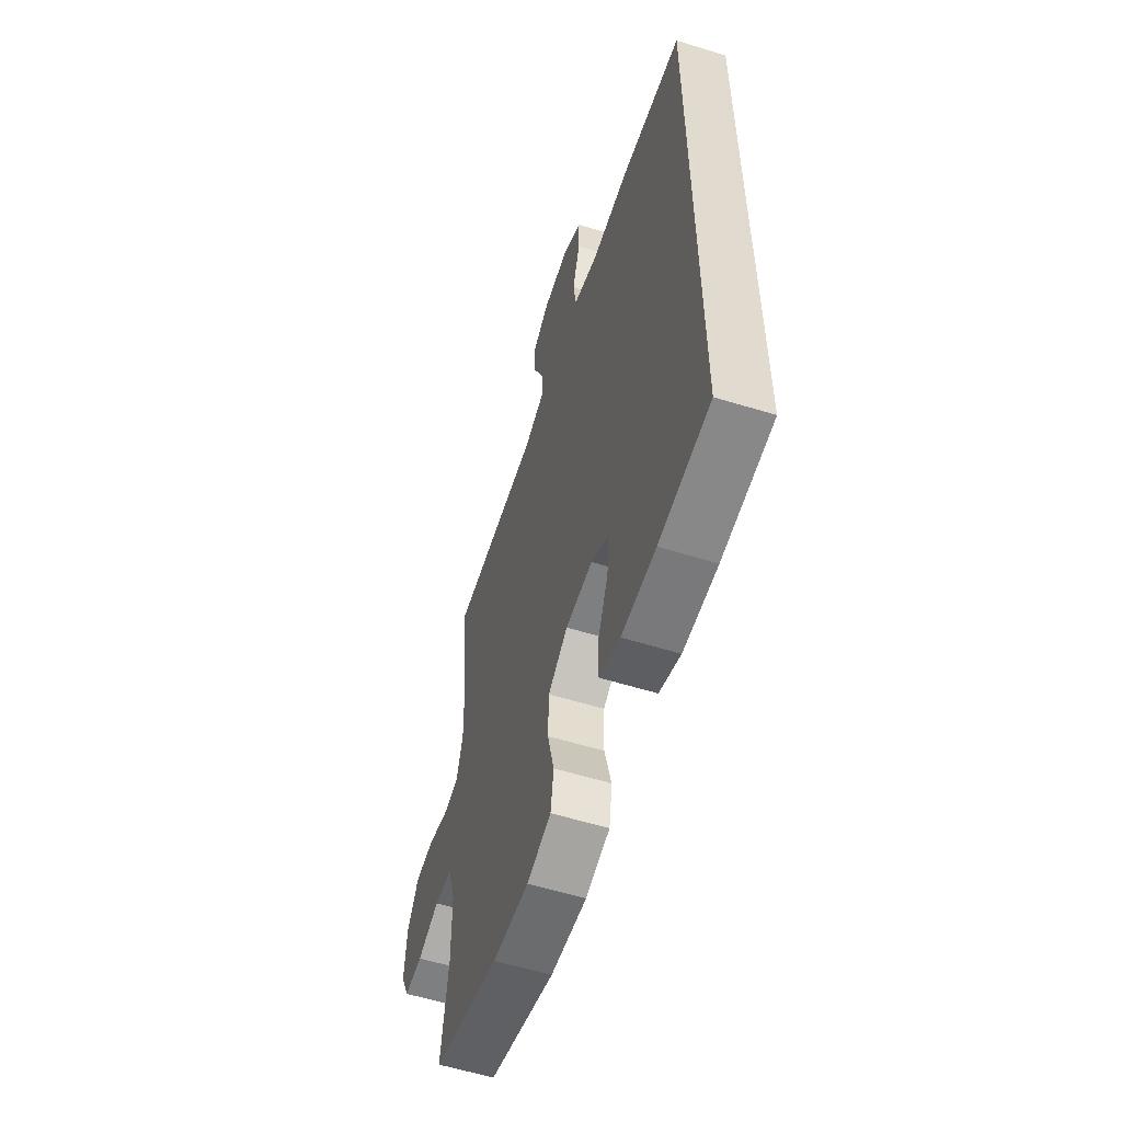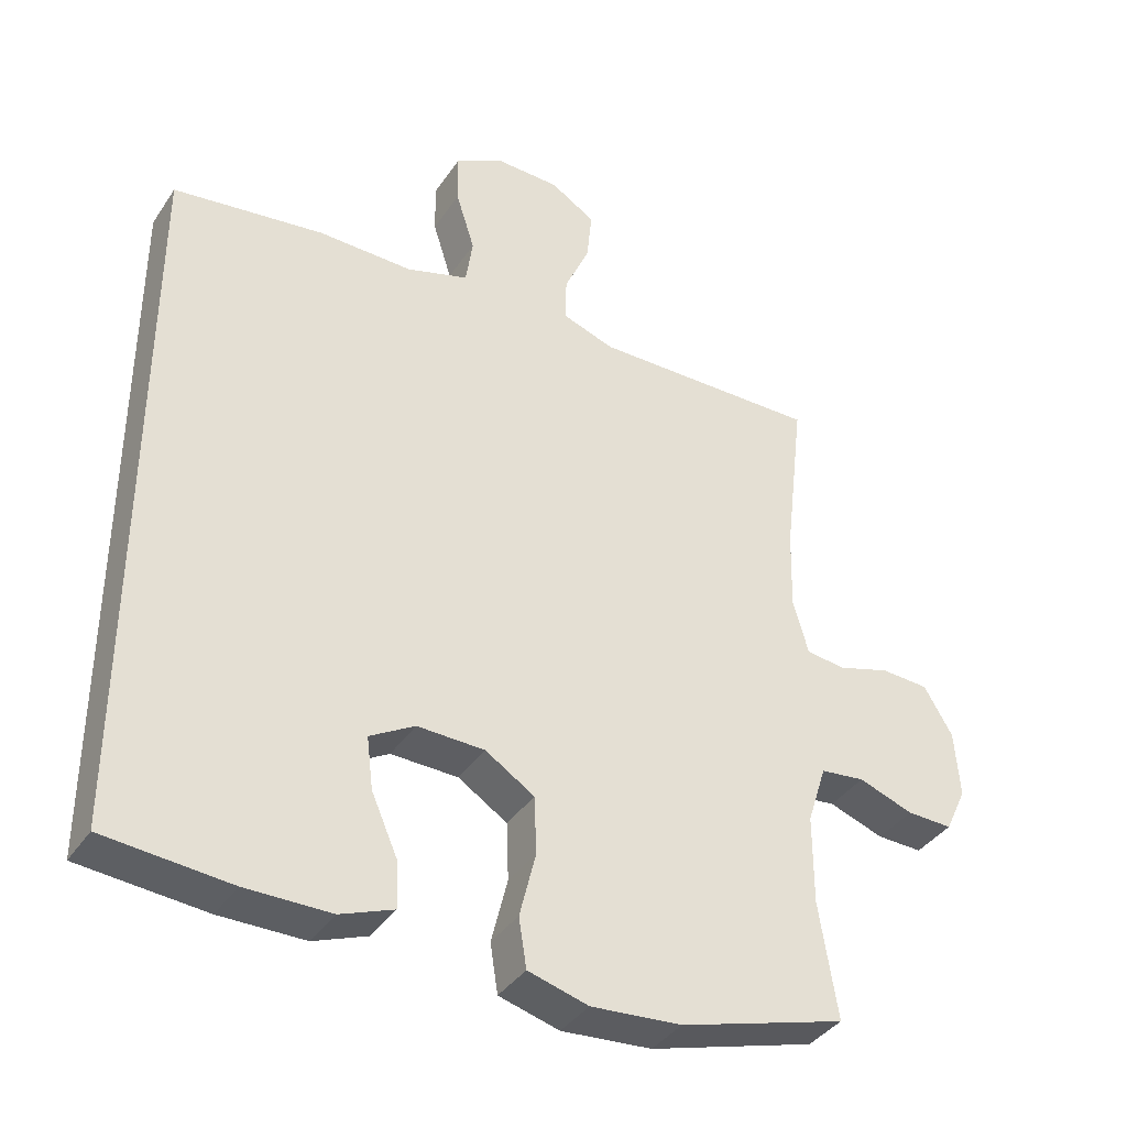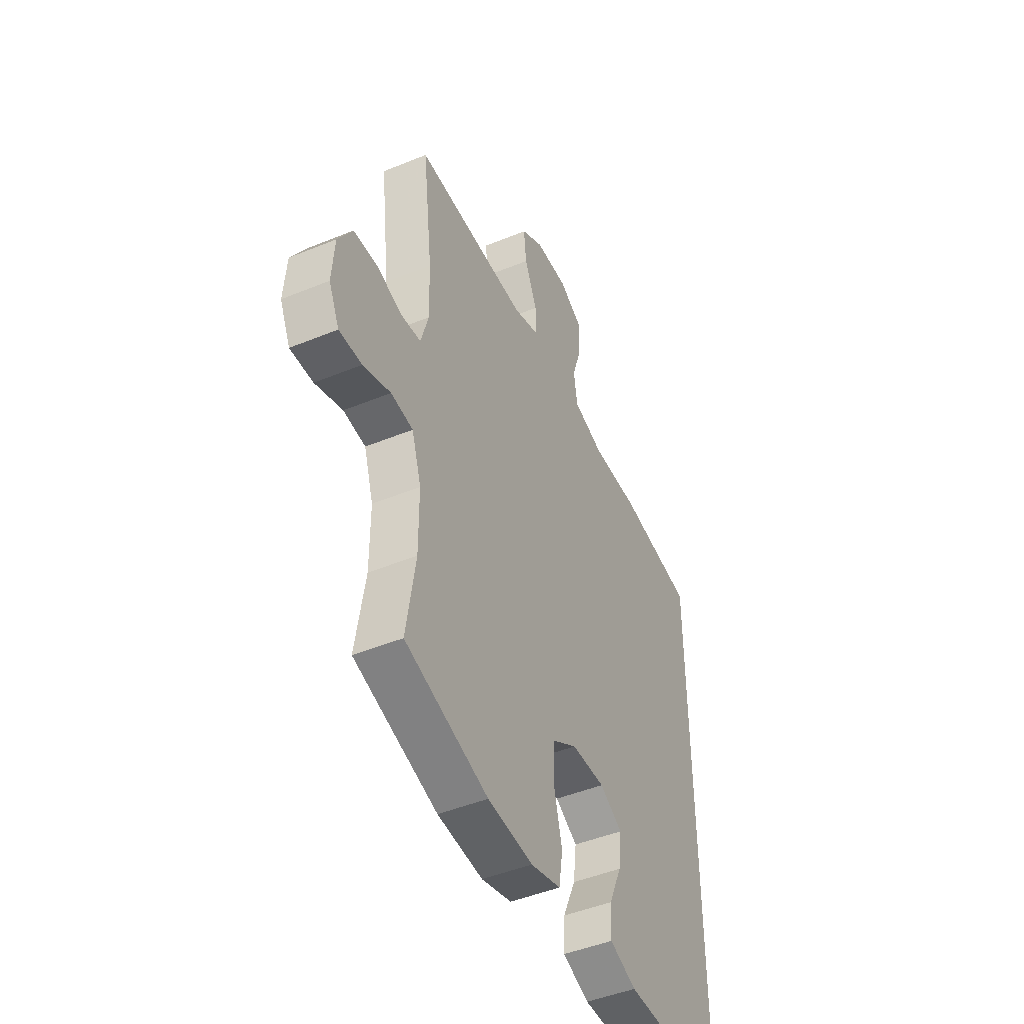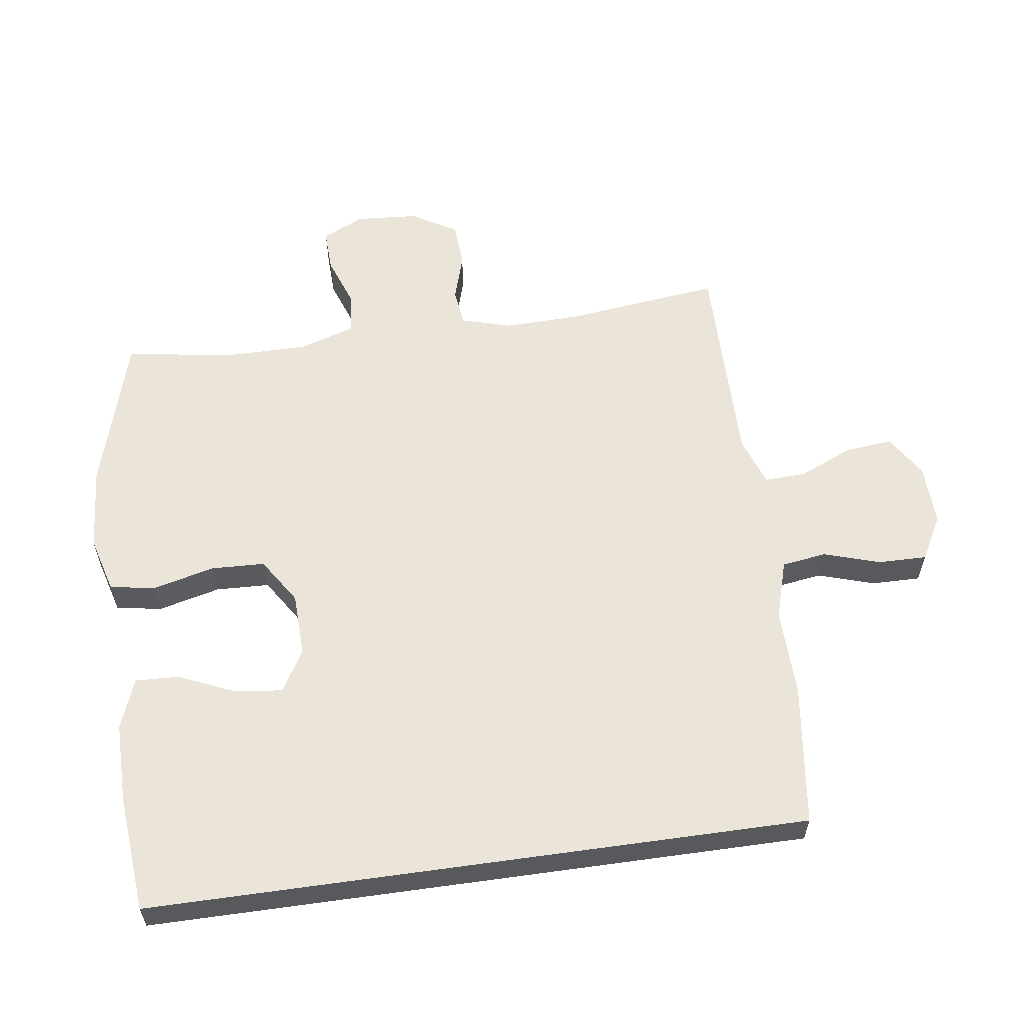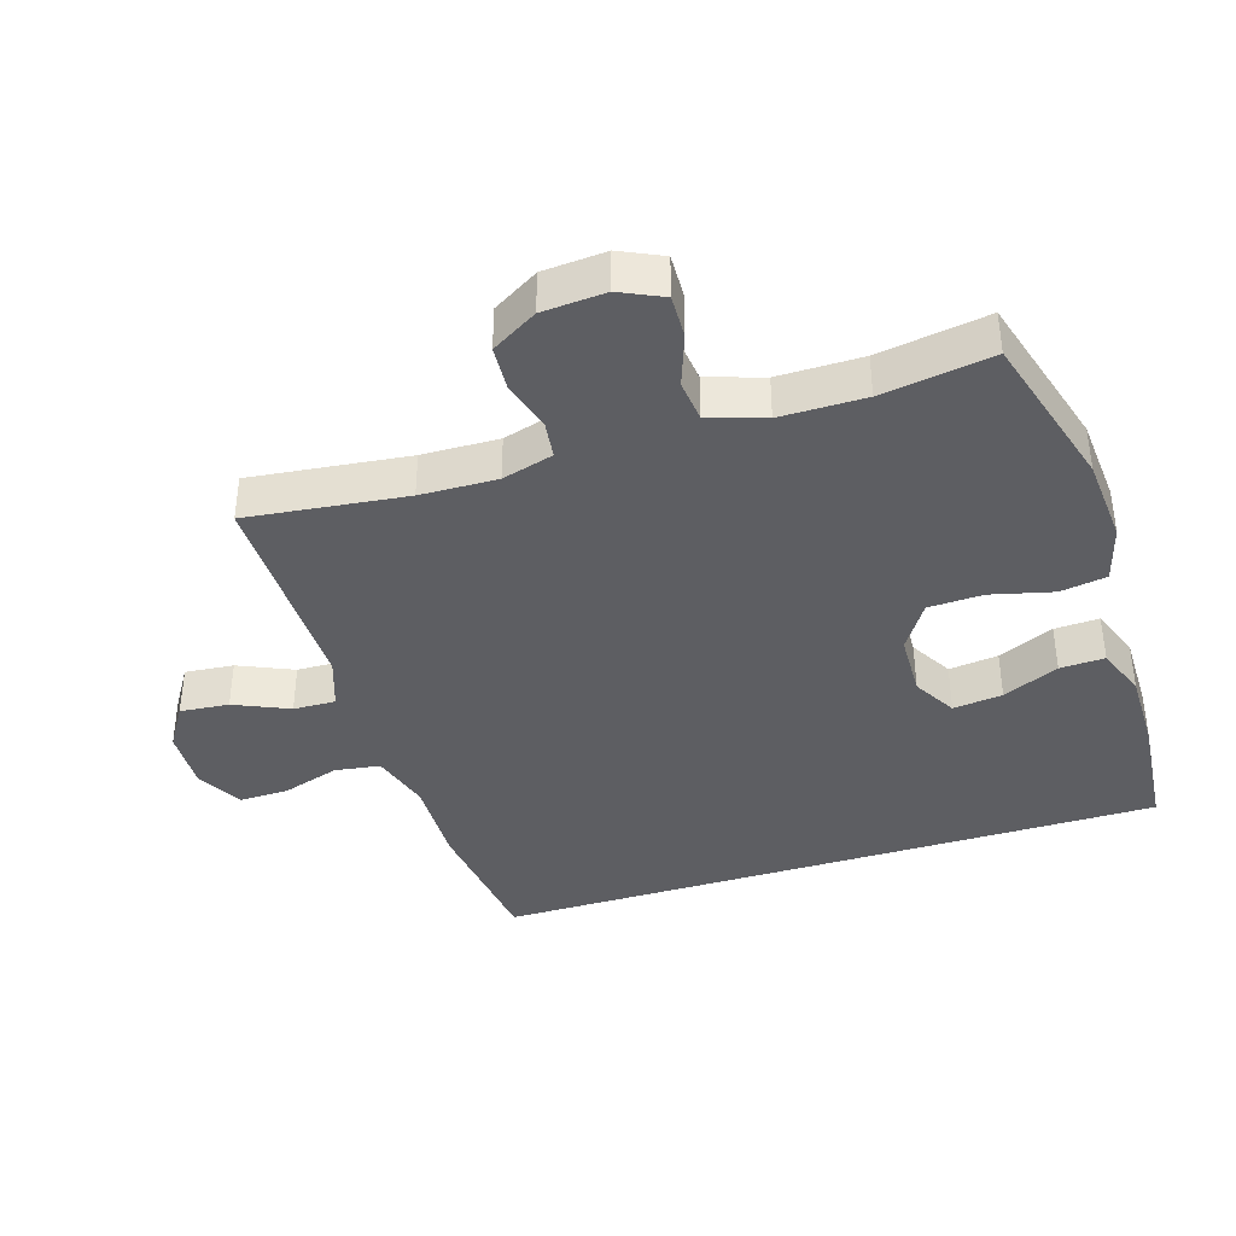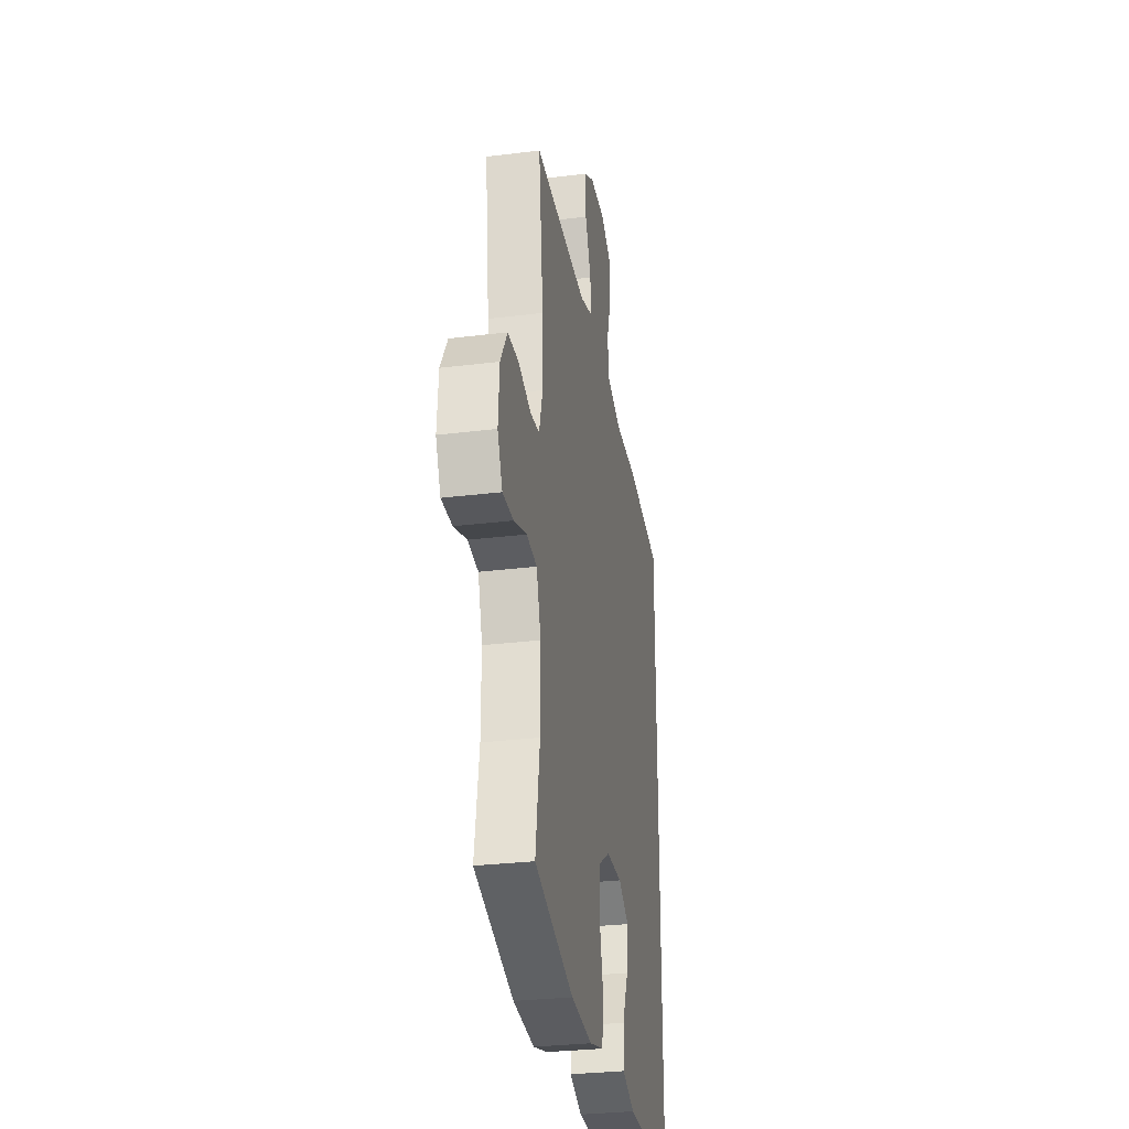
<metadata>
{"format":"obj","ext":"obj","renderer":"f3d","projection":"perspective","resolution":1024,"background":"white","views":[{"elev":-57.9,"azim":-107.8,"up":"+Z"},{"elev":-38.1,"azim":-30.1,"up":"+Z"},{"elev":-46.7,"azim":115.0,"up":"+Z"},{"elev":59.0,"azim":-98.0,"up":"+Y"},{"elev":-39.2,"azim":107.4,"up":"+Y"},{"elev":-30.3,"azim":100.1,"up":"+Z"}]}
</metadata>
<code>
v 0.5 0.07 0.5
v 0.472 0.07 0.262
v 0.469 0.07 0.147
v 0.491 0.07 0.07
v 0.547 0.07 0.063
v 0.621 0.07 0.085
v 0.689 0.07 0.081
v 0.73 0.07 0.012
v 0.737 0.07 -0.083
v 0.707 0.07 -0.147
v 0.642 0.07 -0.145
v 0.564 0.07 -0.117
v 0.501 0.07 -0.124
v 0.474 0.07 -0.208
v 0.474 0.07 -0.335
v 0.5 0.07 -0.5
v 0.263 0.07 -0.569
v 0.134 0.07 -0.579
v 0.048 0.07 -0.555
v 0.037 0.07 -0.485
v 0.06 0.07 -0.392
v 0.057 0.07 -0.31
v -0.013 0.07 -0.265
v -0.109 0.07 -0.262
v -0.173 0.07 -0.299
v -0.164 0.07 -0.373
v -0.127 0.07 -0.457
v -0.124 0.07 -0.524
v -0.2 0.07 -0.553
v -0.321 0.07 -0.553
v -0.5 0.07 -0.537
v -0.5 0.07 0.467
v -0.284 0.07 0.495
v -0.15 0.07 0.492
v -0.061 0.07 0.519
v -0.051 0.07 0.587
v -0.078 0.07 0.673
v -0.079 0.07 0.747
v -0.012 0.07 0.784
v 0.082 0.07 0.781
v 0.146 0.07 0.741
v 0.139 0.07 0.668
v 0.103 0.07 0.586
v 0.101 0.07 0.523
v 0.176 0.07 0.497
v 0.295 0.07 0.498
v 0.5 0 0.5
v 0.472 0 0.262
v 0.469 0 0.147
v 0.491 0 0.07
v 0.547 0 0.063
v 0.621 0 0.085
v 0.689 0 0.081
v 0.73 0 0.012
v 0.737 0 -0.083
v 0.707 0 -0.147
v 0.642 0 -0.145
v 0.564 0 -0.117
v 0.501 0 -0.124
v 0.474 0 -0.208
v 0.474 0 -0.335
v 0.5 0 -0.5
v 0.263 0 -0.569
v 0.134 0 -0.579
v 0.048 0 -0.555
v 0.037 0 -0.485
v 0.06 0 -0.392
v 0.057 0 -0.31
v -0.013 0 -0.265
v -0.109 0 -0.262
v -0.173 0 -0.299
v -0.164 0 -0.373
v -0.127 0 -0.457
v -0.124 0 -0.524
v -0.2 0 -0.553
v -0.321 0 -0.553
v -0.5 0 -0.537
v -0.5 0 0.467
v -0.284 0 0.495
v -0.15 0 0.492
v -0.061 0 0.519
v -0.051 0 0.587
v -0.078 0 0.673
v -0.079 0 0.747
v -0.012 0 0.784
v 0.082 0 0.781
v 0.146 0 0.741
v 0.139 0 0.668
v 0.103 0 0.586
v 0.101 0 0.523
v 0.176 0 0.497
v 0.295 0 0.498
f 41 42 43
f 40 41 43
f 39 40 43
f 38 39 43
f 37 38 43
f 36 37 43
f 35 36 43 44
f 34 35 44 45
f 32 33 34
f 34 45 46
f 32 34 46
f 31 32 46
f 29 30 31
f 28 29 31
f 27 28 31
f 26 27 31
f 19 20 21
f 18 19 21
f 17 18 21
f 16 17 21
f 15 16 21
f 14 15 21 22
f 13 14 22 23
f 10 11 12
f 9 10 12
f 8 9 12
f 7 8 12
f 6 7 12
f 5 6 12
f 4 5 12 13
f 13 23 24
f 4 13 24
f 3 4 24
f 46 1 2
f 25 26 31
f 25 31 46 2
f 2 3 24 25
f 89 88 87
f 89 87 86
f 89 86 85
f 89 85 84
f 89 84 83
f 89 83 82
f 90 89 82 81
f 91 90 81 80
f 80 79 78
f 92 91 80
f 92 80 78
f 92 78 77
f 77 76 75
f 77 75 74
f 77 74 73
f 77 73 72
f 67 66 65
f 67 65 64
f 67 64 63
f 67 63 62
f 67 62 61
f 68 67 61 60
f 69 68 60 59
f 58 57 56
f 58 56 55
f 58 55 54
f 58 54 53
f 58 53 52
f 58 52 51
f 59 58 51 50
f 70 69 59
f 70 59 50
f 70 50 49
f 48 47 92
f 77 72 71
f 48 92 77 71
f 71 70 49 48
f 1 47 48 2
f 2 48 49 3
f 3 49 50 4
f 4 50 51 5
f 5 51 52 6
f 6 52 53 7
f 7 53 54 8
f 8 54 55 9
f 9 55 56 10
f 10 56 57 11
f 11 57 58 12
f 12 58 59 13
f 13 59 60 14
f 14 60 61 15
f 15 61 62 16
f 16 62 63 17
f 17 63 64 18
f 18 64 65 19
f 19 65 66 20
f 20 66 67 21
f 21 67 68 22
f 22 68 69 23
f 23 69 70 24
f 24 70 71 25
f 25 71 72 26
f 26 72 73 27
f 27 73 74 28
f 28 74 75 29
f 29 75 76 30
f 30 76 77 31
f 31 77 78 32
f 32 78 79 33
f 33 79 80 34
f 34 80 81 35
f 35 81 82 36
f 36 82 83 37
f 37 83 84 38
f 38 84 85 39
f 39 85 86 40
f 40 86 87 41
f 41 87 88 42
f 42 88 89 43
f 43 89 90 44
f 44 90 91 45
f 45 91 92 46
f 46 92 47 1

</code>
